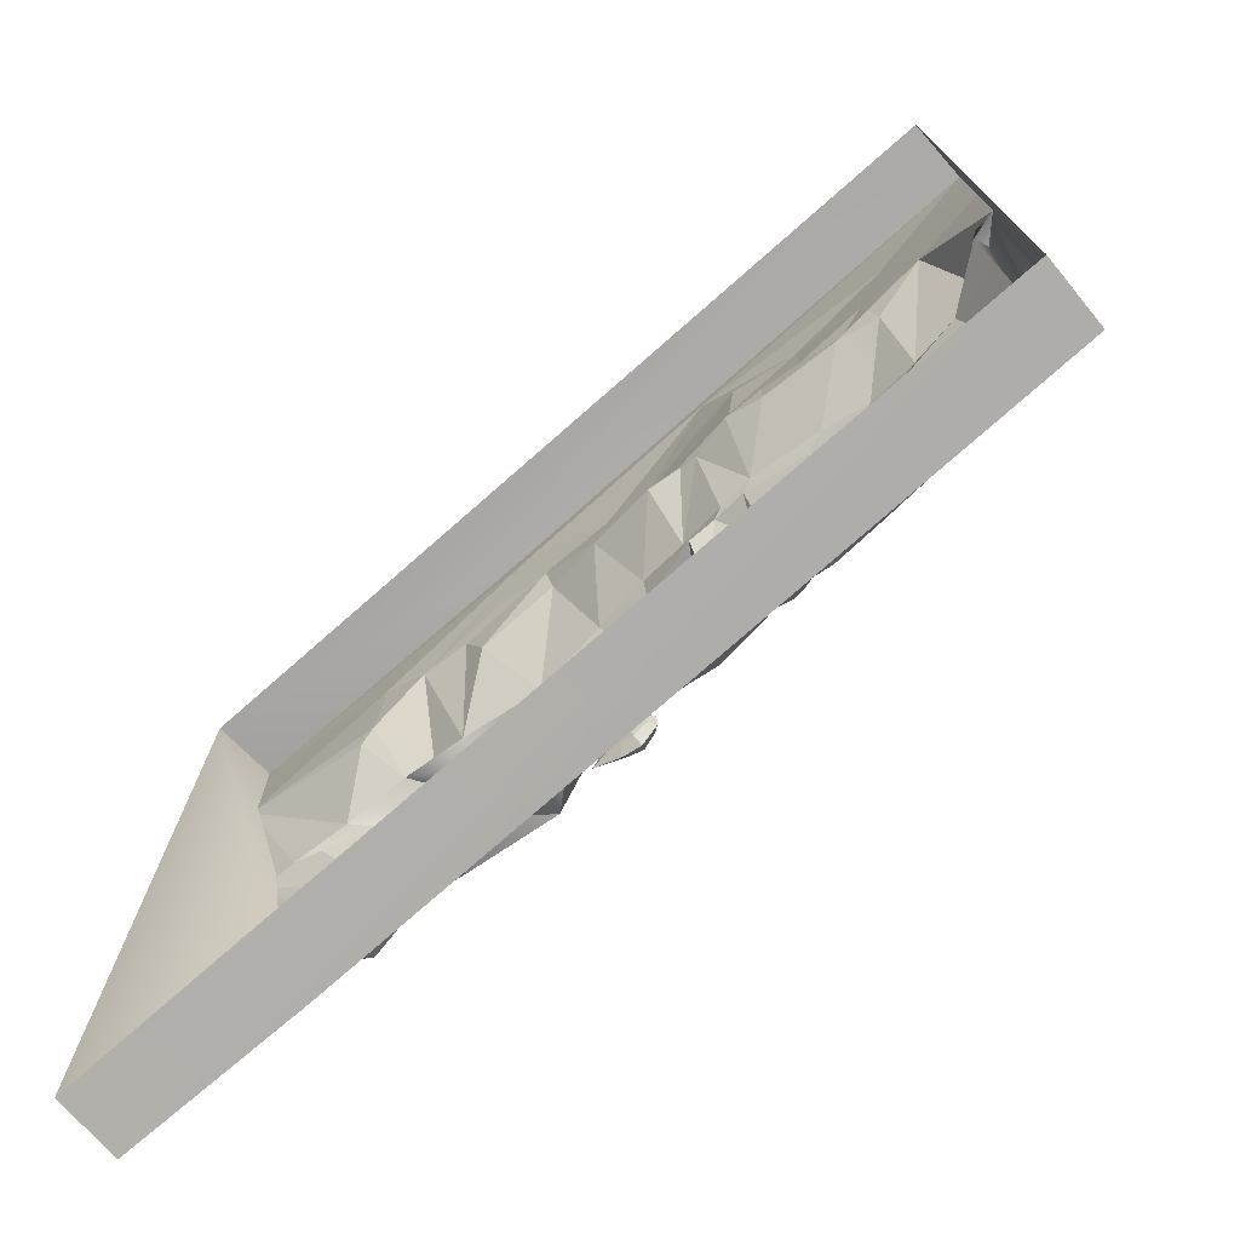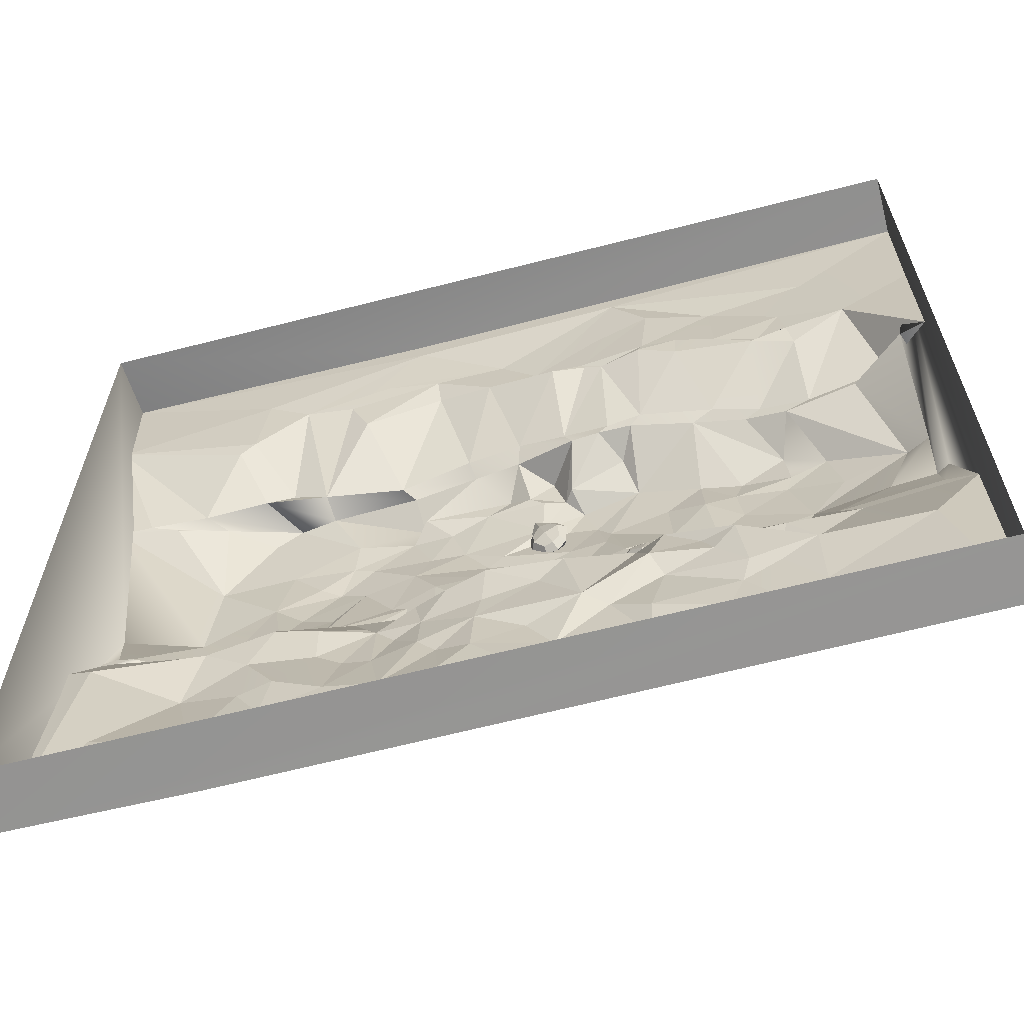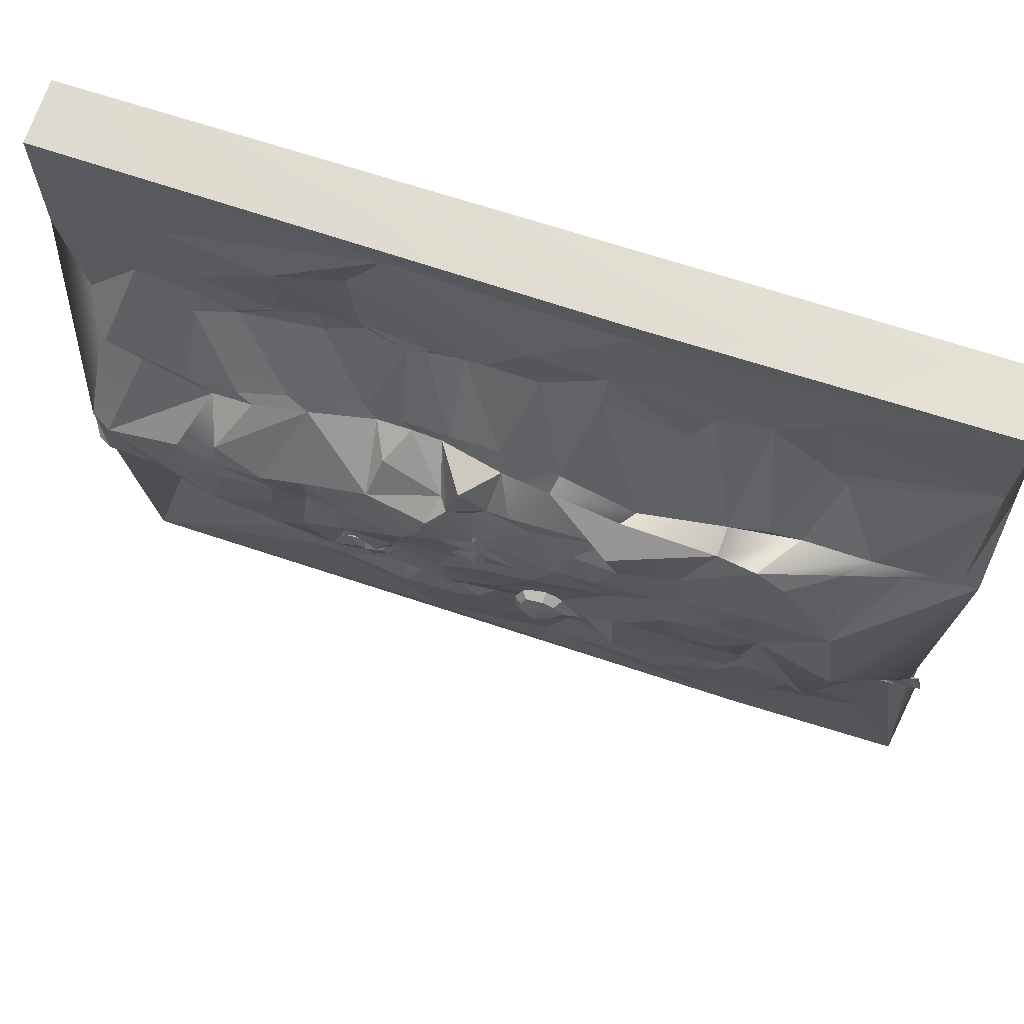
<metadata>
{"format":"obj","ext":"obj","renderer":"f3d","projection":"perspective","resolution":1024,"background":"white","views":[{"elev":-75.3,"azim":41.3,"up":"+Z"},{"elev":-64.0,"azim":14.5,"up":"+Z"},{"elev":68.6,"azim":-161.8,"up":"+Z"}]}
</metadata>
<code>
o PP_Meadow_Path_05_Scene.1042
v -0.2857 0.07344 -0.5209
v 0.116 0.0785 -0.4874
v -0.028 0.0786 -0.446
v 0.02642 0.09073 -0.3942
v 0.5063 0.07061 -0.5206
v 0.3319 0.08592 -0.3597
v 0.2833 0.08903 -0.3704
v 0.1529 0.09448 -0.3776
v 0.1953 0.08211 -0.4119
v -0.06231 0.08196 -0.3677
v -0.176 0.08648 -0.4331
v 0.232 0.08967 -0.3628
v -0.2527 0.09267 -0.3591
v -0.3189 0.08414 -0.3986
v 0.07919 0.09726 -0.3615
v 0.05372 0.09823 -0.3447
v -0.03089 0.08638 -0.328
v -0.1269 0.08979 -0.3595
v -0.07017 0.09636 -0.3066
v -0.3489 0.1075 -0.2756
v -0.4282 0.08278 -0.36
v -0.1407 0.103 -0.2859
v -0.1862 0.09138 -0.3386
v -0.0898 0.09497 -0.2825
v 0.2502 0.08864 -0.3207
v 0.02458 0.09623 -0.2988
v -0.0279 0.08922 -0.2671
v 0.451 0.06617 -0.3094
v 0.5086 0.109 -0.1688
v -0.4461 0.07752 -0.218
v 0.1129 0.09458 -0.2974
v 0.08645 0.08328 -0.2804
v -0.1208 0.1114 -0.2372
v 0.2922 0.08463 -0.3024
v 0.2598 0.08075 -0.2927
v 0.332 0.07581 -0.2862
v -0.1745 0.1068 -0.2701
v -0.2032 0.1051 -0.2469
v 0.1722 0.09111 -0.2678
v -0.08944 0.1018 -0.2286
v 0.2271 0.08175 -0.2508
v -0.141 0.1105 -0.2132
v -0.2768 0.09784 -0.2429
v -0.2483 0.09252 -0.1931
v -0.02092 0.09096 -0.2308
v 0.04024 0.09016 -0.2188
v 0.2521 0.07362 -0.2274
v -0.2008 0.09754 -0.2057
v -0.153 0.1097 -0.2028
v 0.1602 0.07659 -0.2404
v 0.1412 0.1223 -0.1431
v 0.3342 0.123 -0.1967
v -0.325 0.09566 -0.2059
v -0.09771 0.1055 -0.1855
v 0.1763 0.0837 -0.1933
v -0.01509 0.08223 -0.1837
v 0.06971 0.08165 -0.199
v -0.4894 0.07032 -0.5207
v -0.1782 0.14 -0.1286
v 0.2144 0.08555 -0.2231
v -0.1164 0.1394 -0.1405
v -0.06062 0.09173 -0.1889
v -0.08752 0.1322 -0.1407
v 0.02109 0.1299 -0.1285
v 0.2234 0.1278 -0.1423
v 0.09214 0.13 -0.1495
v 0.06461 0.1307 -0.1381
v 0.2948 0.1293 -0.184
v 0.3029 0.1214 -0.1555
v -0.3434 0.1299 -0.141
v 0.3602 0.1306 0.1594
v 0.4563 0.1204 0.172
v 0.4243 0.07629 0.2739
v 0.3595 0.08825 0.2413
v 0.3012 0.1359 0.1769
v 0.2467 0.1274 0.1892
v 0.2183 0.0782 0.2709
v 0.1617 0.121 0.2078
v -0.3065 0.1281 0.2215
v -0.3333 0.0838 0.285
v -0.3803 0.123 0.2076
v 0.3108 0.08143 0.2563
v -0.3147 0.08076 0.2995
v -0.2741 0.1348 0.2339
v 0.121 0.123 0.2017
v 0.126 0.08399 0.2929
v 0.0664 0.1301 0.217
v 0.1746 0.07265 0.2906
v 0.2672 0.07846 0.2824
v 0.3173 0.08286 0.2609
v 0.01017 0.1343 0.2287
v 0.06594 0.07863 0.3003
v -0.01623 0.08828 0.3212
v -0.05491 0.1414 0.2303
v -0.08165 0.09786 0.3387
v -0.1394 0.1483 0.2118
v 0.1048 0.0841 0.3023
v 0.1018 0.08363 0.3088
v 0.2209 0.07657 0.3021
v 0.04242 0.09044 0.3271
v -0.2509 0.08311 0.36
v 0.3482 0.08057 0.3088
v -0.1738 0.09259 0.3077
v -0.0833 0.08732 0.3708
v -0.301 0.07633 0.3914
v 0.1791 0.07407 0.3014
v 0.1885 0.07358 0.3872
v -0.4895 0.07293 0.3453
v 0.2647 0.08375 0.3706
v 0.1469 0.07449 0.4543
v -0.000857 0.09047 0.3763
v -0.102 0.07641 0.4491
v -0.4848 0.07444 0.4785
v 0.3826 0.07799 0.3818
v 0.5093 0.07214 0.4789
v -0.28 0.09539 -0.3109
v 0.1563 0.08636 -0.3307
v -0.242 0.09088 -0.304
v -0.2899 0.1328 -0.135
v 0.03151 0.1354 -0.1548
v -0.2508 0.1328 -0.1497
v 0.3841 0.1193 -0.1664
v -0.483 0.08369 -0.1984
v -0.4482 0.1171 0.2037
v -0.2315 0.1333 0.2105
v 0.3537 0.07994 0.2677
v -0.1936 0.08678 0.3521
v -0.1463 0.08317 0.3818
v 0.5089 0.06697 0.157
v 0.5092 0.0731 0.3244
v -0.4897 0.1166 0.2052
v 0.09717 0.1298 -0.1434
v 0.1383 0.1513 -0.1324
v 0.1386 0.1711 -0.08341
v 0.2108 0.128 -0.1357
v 0.199 0.1743 -0.08789
v -0.2669 0.1617 -0.1222
v -0.2262 0.1685 -0.07108
v -0.2791 0.1698 -0.05661
v -0.1363 0.1831 -0.109
v -0.1061 0.1576 -0.1239
v -0.1014 0.1741 -0.07807
v 0.003408 0.1637 -0.1079
v 0.05353 0.1577 -0.1247
v 0.05854 0.1825 -0.06791
v 0.2857 0.1314 -0.1426
v 0.3595 0.1271 -0.1449
v 0.3175 0.1577 -0.1125
v 0.1625 0.1729 -0.07137
v 0.1418 0.1846 -0.03214
v 0.06717 0.1855 -0.02136
v -0.000475 0.1782 -0.04785
v -0.2215 0.1807 -0.02688
v -0.152 0.182 -0.02793
v -0.1882 0.1888 0.03483
v -0.06394 0.1728 -0.05771
v -0.09984 0.1755 -0.008384
v 0.1215 0.1781 -0.0169
v -0.26 0.184 -0.003169
v 0.1763 0.1876 0.008641
v 0.1828 0.1688 -0.04217
v -0.1283 0.1836 0.04573
v -0.0415 0.1898 0.03576
v -0.05357 0.1816 0.003448
v 0.1032 0.1967 0.06555
v 0.2591 0.1874 0.01713
v 0.3353 0.1828 -0.02921
v 0.3125 0.1883 0.05669
v 0.2266 0.1831 -0.02538
v 0.2176 0.1805 0.05269
v -0.2196 0.1922 0.05436
v -0.2934 0.1791 0.02785
v 0.4532 0.1711 0.04499
v 0.3773 0.1784 0.02435
v 0.09799 0.1906 0.03621
v 0.08697 0.2 0.09008
v 0.05477 0.1885 0.027
v 0.1727 0.1911 0.07627
v 0.2532 0.1876 0.06786
v -0.3649 0.1805 0.102
v -0.3785 0.184 -0.01003
v -0.02377 0.1884 0.05359
v -0.06975 0.1892 0.0822
v -0.1807 0.1892 0.09345
v -0.2048 0.1862 0.1014
v 0.02437 0.1865 0.09434
v 0.32 0.1843 0.07834
v 0.3635 0.1801 0.09018
v -0.277 0.1827 0.1072
v -0.1109 0.1899 0.08845
v -0.1336 0.191 0.1413
v 0.05369 0.1969 0.09251
v 0.1414 0.1887 0.1394
v 0.2146 0.1876 0.11
v -0.0858 0.1865 0.1333
v 0.0732 0.1972 0.131
v -0.03922 0.1799 0.1506
v -0.3043 0.1743 0.188
v 0.3314 0.1354 0.1534
v 0.06419 0.1705 0.1524
v 0.1304 0.1613 0.1762
v 0.2622 0.1923 0.1014
v 0.3158 0.1815 0.122
v 0.2218 0.136 0.1828
v -0.1221 0.1947 0.1762
v -0.1152 0.1735 0.1637
v 0.02968 0.1755 0.1417
v 0.01327 0.1729 0.1561
v -0.01304 0.1801 0.1721
v -0.3578 0.1431 0.1997
v -0.1988 0.1804 0.1465
v -0.2304 0.1673 0.2111
v -0.2731 0.1725 0.2099
v 0.05398 0.1851 0.1505
v 0.04168 0.1789 0.1902
v -0.4155 0.1244 0.194
v 0.07698 0.1261 0.191
v 0.005615 0.1464 0.204
v -0.04884 0.1546 0.2088
v -0.1265 0.1623 0.2058
v -0.2323 0.166 -0.1253
v -0.08557 0.1358 -0.1307
v 0.2597 0.1796 -0.05686
v -0.1338 0.1793 -0.03954
v 0.4222 0.1544 -0.06236
v 0.02861 0.1902 0.01496
v -0.2432 0.1857 0.06818
v 0.2829 0.1414 0.1701
v 0.1484 0.1254 0.1935
v 0.1088 0.1283 0.2006
v 0.416 0.1219 0.1546
v -0.4612 0.1498 -0.02302
v -0.3584 0.1766 -0.09953
v 0.5089 0 -0.5198
v 0.4785 0.07623 0.1608
v -0.09669 0.07729 0.4789
v -0.4906 -0 0.4789
v 0.5093 -0 0.4791
v -0.4907 0 -0.5202
v -0.4817 0.1254 -0.113
v 0.475 0.1168 -0.1489
v 0.4744 0.1539 -0.05717
v -0.4277 0.1228 -0.1216
v -0.4514 0.1281 -0.1129
v -0.412 0.1284 -0.1248
v 0.1206 0.08107 0.3679
v 0.4891 0.1468 -0.05397
v 0.4792 0.1546 0.03743
v -0.4484 0.1283 -0.1038
g PP_Meadow_Path_05_Scene.1042_PP_Standard_Material.001
f 1 3 2
f 2 3 4
f 5 7 6
f 8 9 2
f 3 11 10
f 9 7 2
f 9 12 7
f 11 14 13
f 4 16 15
f 4 10 17
f 18 19 10
f 4 17 16
f 14 21 20
f 18 23 22
f 19 18 24
f 12 25 7
f 10 19 17
f 16 17 26
f 17 27 26
f 5 6 28
f 5 28 29
f 21 30 20
f 19 27 17
f 16 32 31
f 22 33 24
f 34 25 35
f 6 34 36
f 23 38 37
f 25 39 35
f 24 40 27
f 39 41 35
f 37 42 22
f 22 42 33
f 43 44 38
f 40 45 27
f 27 45 46
f 41 47 35
f 44 48 38
f 42 48 49
f 32 51 50
f 47 52 36
f 30 53 20
f 43 53 44
f 42 54 40
f 50 51 55
f 36 52 28
f 45 56 46
f 56 57 46
f 21 58 30
f 48 59 49
f 60 55 47
f 42 61 54
f 62 54 63
f 44 59 48
f 62 64 56
f 55 65 47
f 57 67 66
f 47 65 68
f 68 65 69
f 30 70 53
f 71 73 72
f 71 75 74
f 76 78 77
f 79 81 80
f 76 77 82
f 80 83 79
f 79 83 84
f 85 87 86
f 78 88 77
f 89 90 82
f 91 93 92
f 94 96 95
f 97 92 98
f 88 99 77
f 93 100 92
f 83 101 84
f 89 102 90
f 103 104 95
f 83 105 101
f 98 107 106
f 108 105 83
f 106 107 109
f 100 111 110
f 101 105 112
f 108 113 105
f 111 112 110
f 107 110 109
f 109 110 114
f 110 115 114
f 5 1 2
f 1 11 3
f 11 18 10
f 4 3 10
f 11 13 18
f 13 23 18
f 9 8 12
f 13 14 116
f 12 8 117
f 14 20 116
f 18 22 24
f 117 8 31
f 23 13 118
f 12 117 25
f 25 117 39
f 13 116 118
f 6 36 28
f 32 16 26
f 117 31 39
f 23 37 22
f 27 19 24
f 32 26 27
f 34 35 36
f 43 20 53
f 32 27 46
f 37 38 42
f 32 50 31
f 24 33 40
f 39 31 50
f 39 50 41
f 42 38 48
f 40 33 42
f 41 50 60
f 32 46 57
f 32 57 51
f 41 60 47
f 40 54 62
f 50 55 60
f 52 47 68
f 45 40 62
f 56 45 62
f 42 49 59
f 42 59 61
f 51 57 66
f 119 53 70
f 57 56 120
f 44 121 59
f 63 54 61
f 120 56 64
f 57 120 67
f 52 69 122
f 55 51 65
f 67 120 64
f 52 68 69
f 58 123 30
f 81 124 108
f 71 74 73
f 125 79 84
f 85 86 78
f 87 97 86
f 78 86 88
f 74 82 126
f 81 108 80
f 126 82 90
f 125 103 96
f 73 74 126
f 91 94 93
f 88 86 106
f 93 94 95
f 127 103 125
f 86 97 98
f 96 103 95
f 86 98 106
f 88 106 99
f 84 101 125
f 126 102 73
f 80 108 83
f 125 101 127
f 89 109 102
f 126 90 102
f 93 95 104
f 98 92 100
f 104 128 111
f 112 105 113
f 5 2 7
f 35 47 36
f 63 64 62
f 91 92 87
f 97 87 92
f 127 104 103
f 73 130 129
f 129 72 73
f 124 131 108
f 132 134 133
f 133 136 135
f 137 139 138
f 140 142 141
f 143 145 144
f 146 148 147
f 144 145 134
f 134 150 149
f 145 152 151
f 138 139 153
f 138 155 154
f 142 157 156
f 134 158 150
f 145 151 158
f 159 155 153
f 150 158 160
f 150 160 161
f 154 162 157
f 152 164 163
f 158 165 160
f 166 168 167
f 157 162 164
f 169 160 170
f 159 172 171
f 154 155 162
f 162 163 164
f 167 174 173
f 175 177 176
f 160 165 178
f 166 170 179
f 172 181 180
f 182 163 183
f 171 185 184
f 183 186 182
f 175 176 165
f 187 188 168
f 172 180 189
f 184 191 190
f 182 186 192
f 165 193 178
f 178 194 170
f 190 195 183
f 192 196 176
f 184 185 191
f 195 197 183
f 192 186 196
f 189 180 198
f 188 199 173
f 200 201 193
f 202 204 203
f 205 206 191
f 207 197 208
f 206 209 197
f 209 208 197
f 180 210 198
f 211 213 212
f 208 215 214
f 180 216 210
f 214 215 217
f 198 210 213
f 209 218 208
f 205 219 206
f 215 218 217
f 212 220 205
f 221 137 138
f 222 141 142
f 133 149 136
f 146 135 223
f 222 142 156
f 134 132 144
f 140 224 142
f 221 138 224
f 145 143 152
f 133 134 149
f 136 149 161
f 146 167 148
f 135 136 223
f 147 167 225
f 138 154 224
f 136 161 169
f 223 136 169
f 138 153 155
f 139 172 159
f 153 139 159
f 177 151 226
f 169 161 160
f 151 175 158
f 159 171 155
f 169 170 166
f 174 167 168
f 225 167 173
f 158 175 165
f 163 162 183
f 160 178 170
f 177 182 192
f 176 177 192
f 171 172 227
f 162 190 183
f 166 179 168
f 190 162 184
f 227 172 189
f 187 168 179
f 171 227 185
f 174 168 188
f 187 179 202
f 227 189 185
f 165 176 193
f 179 170 194
f 202 179 194
f 186 183 197
f 191 195 190
f 193 176 196
f 173 174 188
f 185 189 211
f 207 186 197
f 194 178 193
f 187 202 203
f 193 196 200
f 211 191 185
f 214 186 207
f 202 194 204
f 196 214 200
f 194 193 204
f 195 191 206
f 189 198 213
f 211 189 213
f 195 206 197
f 203 204 228
f 203 228 199
f 214 207 208
f 214 217 200
f 193 229 204
f 200 230 201
f 200 217 230
f 193 201 229
f 215 208 218
f 201 230 229
f 205 220 219
f 224 140 221
f 150 161 149
f 167 146 223
f 167 147 148
f 145 158 134
f 177 175 151
f 196 186 214
f 231 173 199
f 131 180 181 232
f 233 172 139
f 119 139 137
f 119 70 139
f 72 235 231
f 72 129 235
f 131 124 216
f 241 225 242
f 241 147 225
f 181 233 243
f 181 172 233
f 118 38 23
f 118 43 38
f 28 122 29
f 28 52 122
f 99 106 109
f 89 99 109
f 8 15 31
f 15 16 31
f 104 127 128
f 127 101 128
f 224 157 142
f 224 154 157
f 155 171 184
f 155 184 162
f 188 203 199
f 203 188 187
f 191 211 205
f 205 211 212
f 206 219 209
f 209 219 218
f 30 240 244
f 30 123 240
f 7 34 6
f 7 25 34
f 116 20 43
f 118 116 43
f 53 119 44
f 119 121 44
f 70 30 245
f 244 245 30
f 76 82 75
f 74 75 82
f 82 77 89
f 77 99 89
f 236 112 113
f 115 112 236
f 115 110 112
f 98 100 246
f 98 246 107
f 104 111 93
f 93 111 100
f 128 112 111
f 128 101 112
f 246 110 107
f 246 100 110
f 58 21 1
f 14 1 21
f 1 14 11
f 15 2 4
f 15 8 2
f 247 241 242
f 247 29 241
f 64 222 143
f 64 63 222
f 96 219 220
f 96 94 219
f 51 132 133
f 51 66 132
f 71 231 199
f 71 72 231
f 79 212 213
f 79 125 212
f 59 221 140
f 59 121 221
f 61 140 141
f 61 59 140
f 75 199 228
f 75 71 199
f 76 228 204
f 76 75 228
f 122 146 147
f 122 69 146
f 125 220 212
f 125 96 220
f 65 133 135
f 65 51 133
f 87 230 217
f 87 85 230
f 115 130 73
f 115 73 114
f 73 102 114
f 114 102 109
f 63 141 222
f 63 61 141
f 94 218 219
f 94 91 218
f 81 213 210
f 81 79 213
f 69 135 146
f 69 65 135
f 66 144 132
f 66 67 144
f 85 229 230
f 85 78 229
f 91 217 218
f 91 87 217
f 240 232 249
f 236 113 237 238 115
f 29 147 241
f 29 122 147
f 67 143 144
f 67 64 143
f 124 210 216
f 124 81 210
f 78 204 229
f 78 76 204
f 121 137 221
f 121 119 137
f 70 233 139
f 70 245 233
f 244 249 243
f 244 240 249
f 245 243 233
f 245 244 243
f 156 157 164
f 156 164 152
f 223 166 167
f 166 223 169
f 163 182 226
f 177 226 182
f 152 226 151
f 152 163 226
f 248 231 235
f 248 173 231
f 143 156 152
f 143 222 156
f 225 173 248
f 242 225 248
f 243 232 181
f 243 249 232
f 232 240 123 58 239 237 113 108 131
f 131 216 180
f 234 239 58 1 5
f 130 115 238 234 5 29 247 242 248 235 129
o Cube.001
v 0.1347 0.1831 -0.03767
v 0.1532 0.1861 -0.03858
v 0.1474 0.1829 -0.05449
v 0.128 0.1804 -0.04629
v 0.1652 0.1821 -0.0474
v 0.1748 0.174 -0.062
v 0.1926 0.169 -0.06715
v 0.1738 0.176 -0.04191
v 0.1751 0.1663 -0.0596
v 0.1659 0.1672 -0.04276
v 0.154 0.168 -0.03292
v 0.1484 0.1611 -0.04768
v 0.1353 0.1694 -0.03342
v 0.1287 0.1661 -0.04181
v 0.1302 0.1775 -0.03071
v 0.1207 0.1738 -0.04132
v 0.1564 0.1794 -0.02872
v 0.1274 0.1767 -0.05682
v 0.1415 0.176 -0.06914
v 0.1569 0.1749 -0.06911
v 0.1614 0.1653 -0.07439
v 0.1576 0.1601 -0.06447
v 0.1423 0.1579 -0.06348
v 0.128 0.1631 -0.05257
v 0.1208 0.1694 -0.05536
v 0.1394 0.1646 -0.07345
g Cube.001_Cube.001_Material.011
f 250 251 252 253
f 251 254 255 252
f 256 255 254 257
f 258 256 257 259
f 259 260 261 258
f 260 262 263 261
f 262 264 265 263
f 264 250 253 265
f 259 257 266 260
f 257 254 251 266
f 266 251 250 264
f 260 266 264 262
f 267 253 252 268
f 268 252 255 269
f 256 270 269 255
f 258 271 270 256
f 271 258 261 272
f 272 261 263 273
f 273 263 265 274
f 274 265 253 267
f 271 272 275 270
f 270 275 268 269
f 275 274 267 268
f 272 273 274 275
o Cube.002
v 0.03002 0.1966 0.04683
v 0.01895 0.1997 0.06169
v 0.03489 0.1965 0.06737
v 0.04089 0.194 0.04718
v 0.0181 0.1957 0.0766
v 0.02329 0.1876 0.09327
v 0.01591 0.1826 0.1103
v 0.008418 0.1896 0.07971
v 0.02121 0.1799 0.09201
v 0.01409 0.1808 0.07417
v 0.01405 0.1816 0.05873
v 0.029 0.1747 0.06381
v 0.02634 0.183 0.0446
v 0.03702 0.1797 0.04484
v 0.02747 0.1911 0.03897
v 0.04169 0.1874 0.03839
v 0.009254 0.1929 0.05795
v 0.04944 0.1903 0.05337
v 0.04995 0.1896 0.07213
v 0.04012 0.1885 0.08401
v 0.04137 0.1789 0.09081
v 0.03611 0.1736 0.08158
v 0.04505 0.1715 0.06917
v 0.04576 0.1767 0.05114
v 0.05248 0.183 0.04739
v 0.05463 0.1782 0.07323
g Cube.002_Cube.002_Material.011
f 276 277 278 279
f 277 280 281 278
f 282 281 280 283
f 284 282 283 285
f 285 286 287 284
f 286 288 289 287
f 288 290 291 289
f 290 276 279 291
f 285 283 292 286
f 283 280 277 292
f 292 277 276 290
f 286 292 290 288
f 293 279 278 294
f 294 278 281 295
f 282 296 295 281
f 284 297 296 282
f 297 284 287 298
f 298 287 289 299
f 299 289 291 300
f 300 291 279 293
f 297 298 301 296
f 296 301 294 295
f 301 300 293 294
f 298 299 300 301
o Cube.003
v -0.03233 0.1966 -0.04935
v -0.04831 0.1997 -0.05875
v -0.05222 0.1965 -0.04229
v -0.03151 0.194 -0.0385
v -0.06321 0.1957 -0.05798
v -0.07922 0.1876 -0.05102
v -0.09697 0.1826 -0.0565
v -0.06736 0.1896 -0.06727
v -0.0782 0.1799 -0.05322
v -0.06123 0.1808 -0.06223
v -0.04589 0.1816 -0.06394
v -0.04932 0.1747 -0.04853
v -0.03052 0.183 -0.05325
v -0.0296 0.1797 -0.0426
v -0.0248 0.1911 -0.05274
v -0.02268 0.1874 -0.03866
v -0.04563 0.1929 -0.06879
v -0.03673 0.1903 -0.02933
v -0.05533 0.1896 -0.0268
v -0.0682 0.1885 -0.03528
v -0.07482 0.1789 -0.03331
v -0.06622 0.1736 -0.03954
v -0.05291 0.1715 -0.03199
v -0.03491 0.1767 -0.03323
v -0.03046 0.183 -0.02696
v -0.05591 0.1782 -0.02203
g Cube.003_Cube.003_Material.011
f 302 303 304 305
f 303 306 307 304
f 308 307 306 309
f 310 308 309 311
f 311 312 313 310
f 312 314 315 313
f 314 316 317 315
f 316 302 305 317
f 311 309 318 312
f 309 306 303 318
f 318 303 302 316
f 312 318 316 314
f 319 305 304 320
f 320 304 307 321
f 308 322 321 307
f 310 323 322 308
f 323 310 313 324
f 324 313 315 325
f 325 315 317 326
f 326 317 305 319
f 323 324 327 322
f 322 327 320 321
f 327 326 319 320
f 324 325 326 327

</code>
